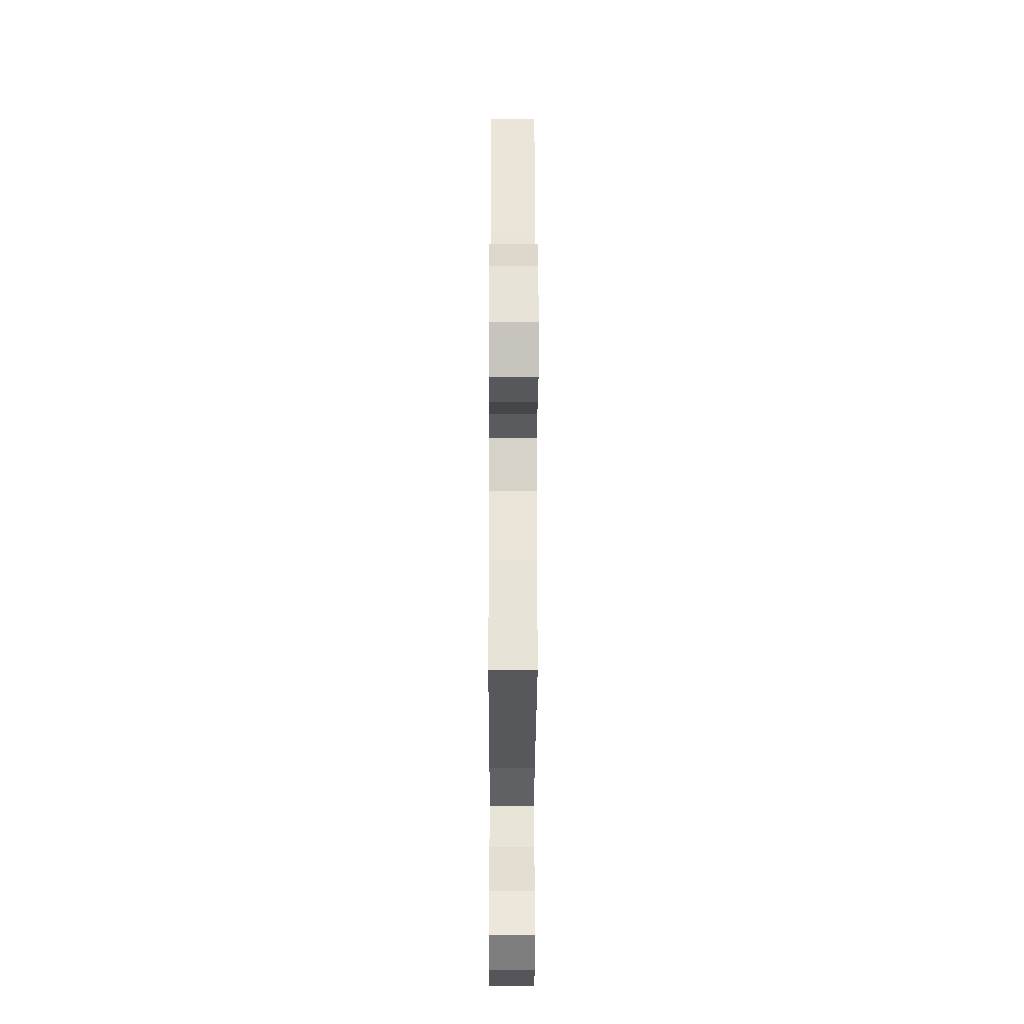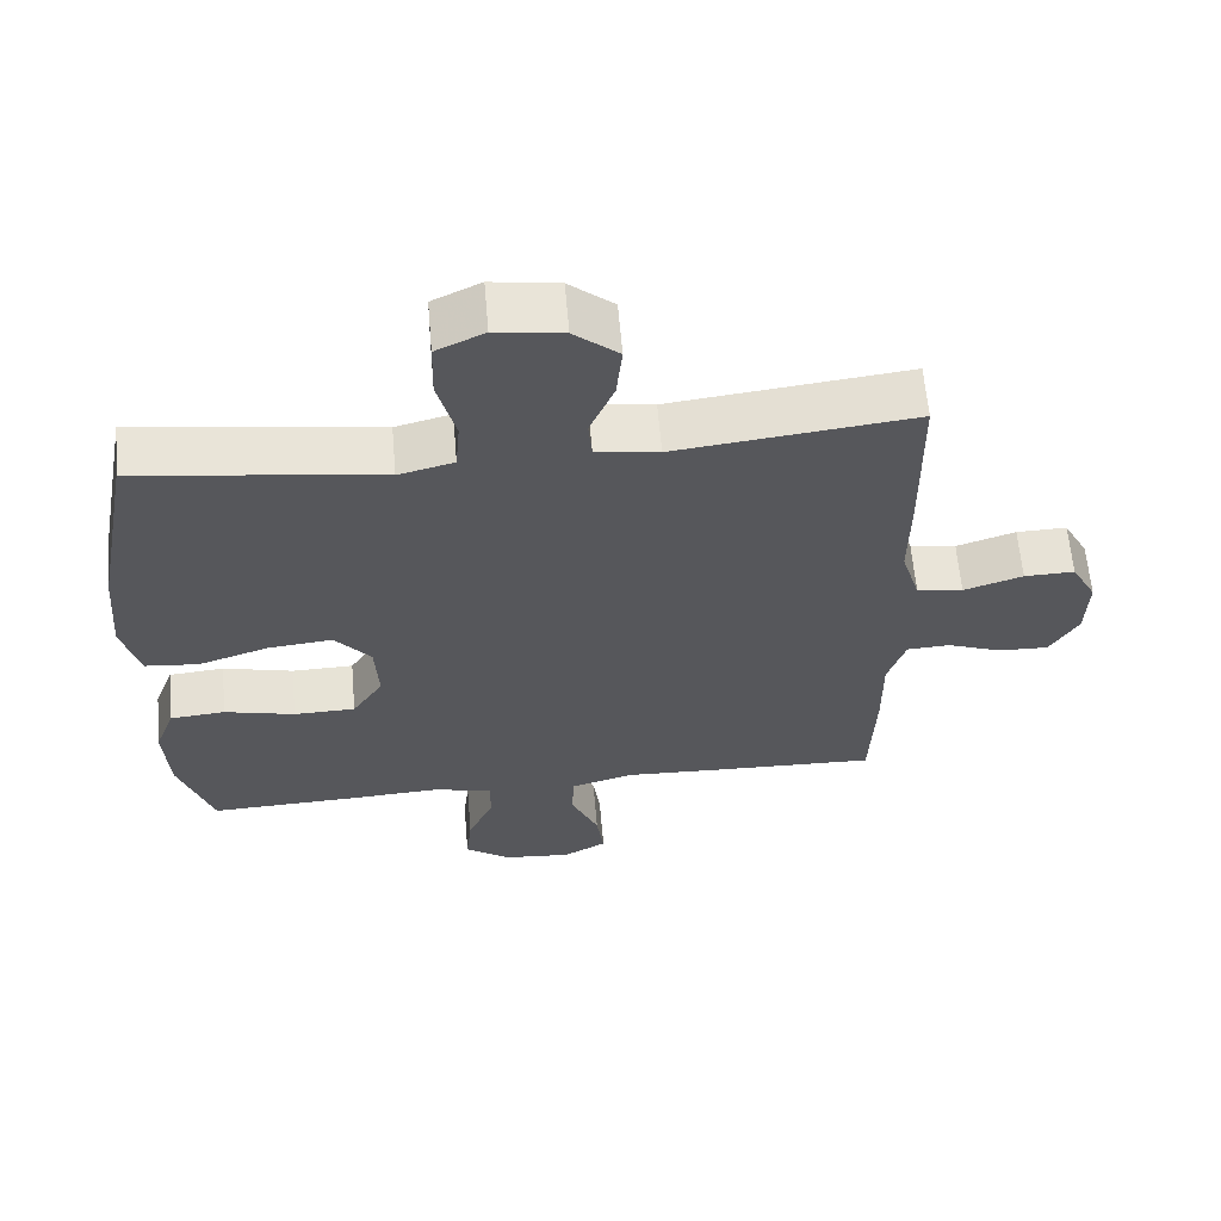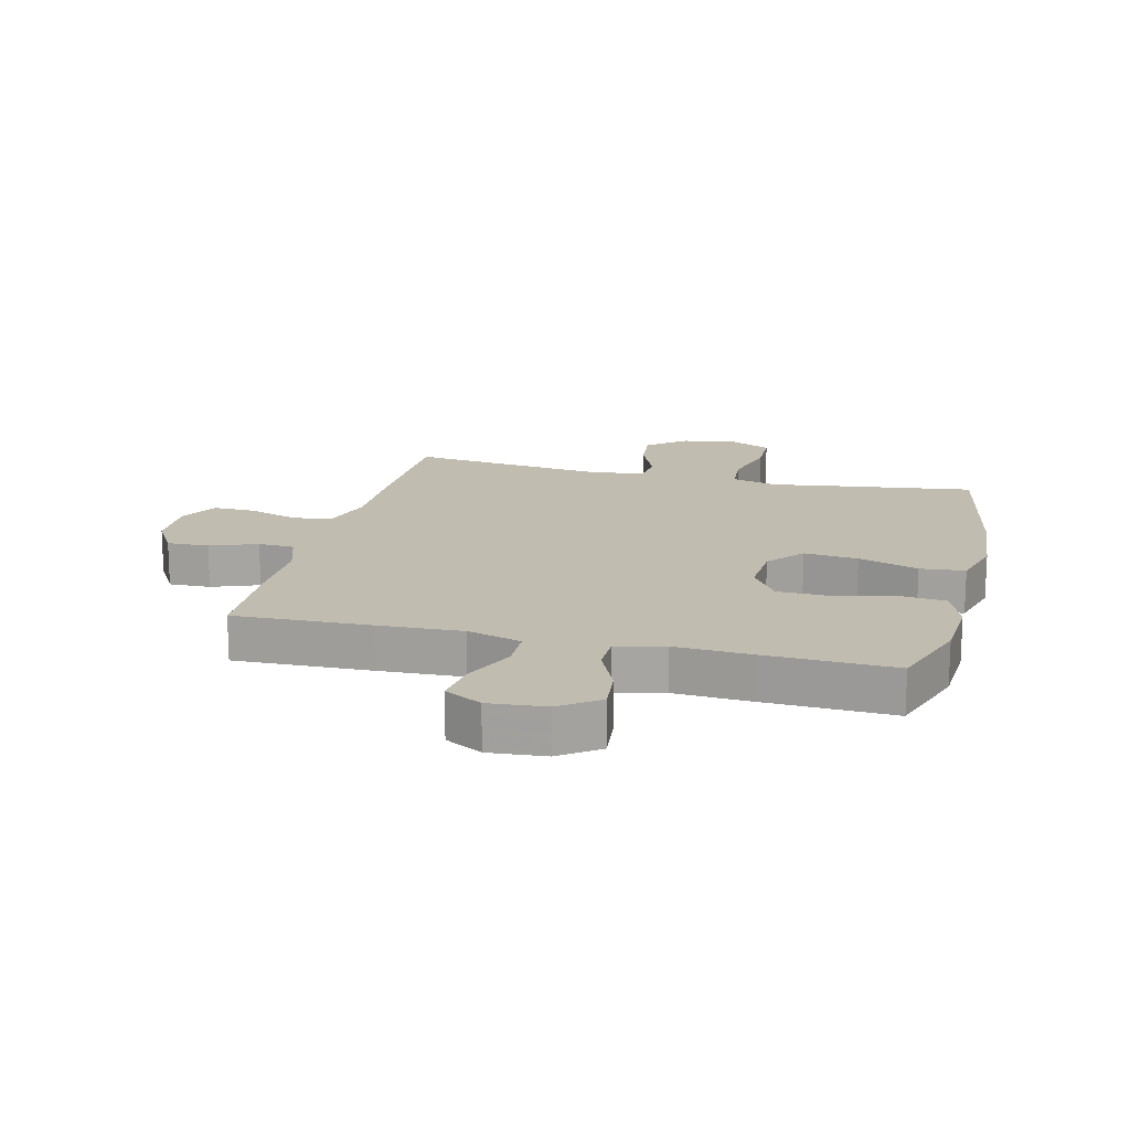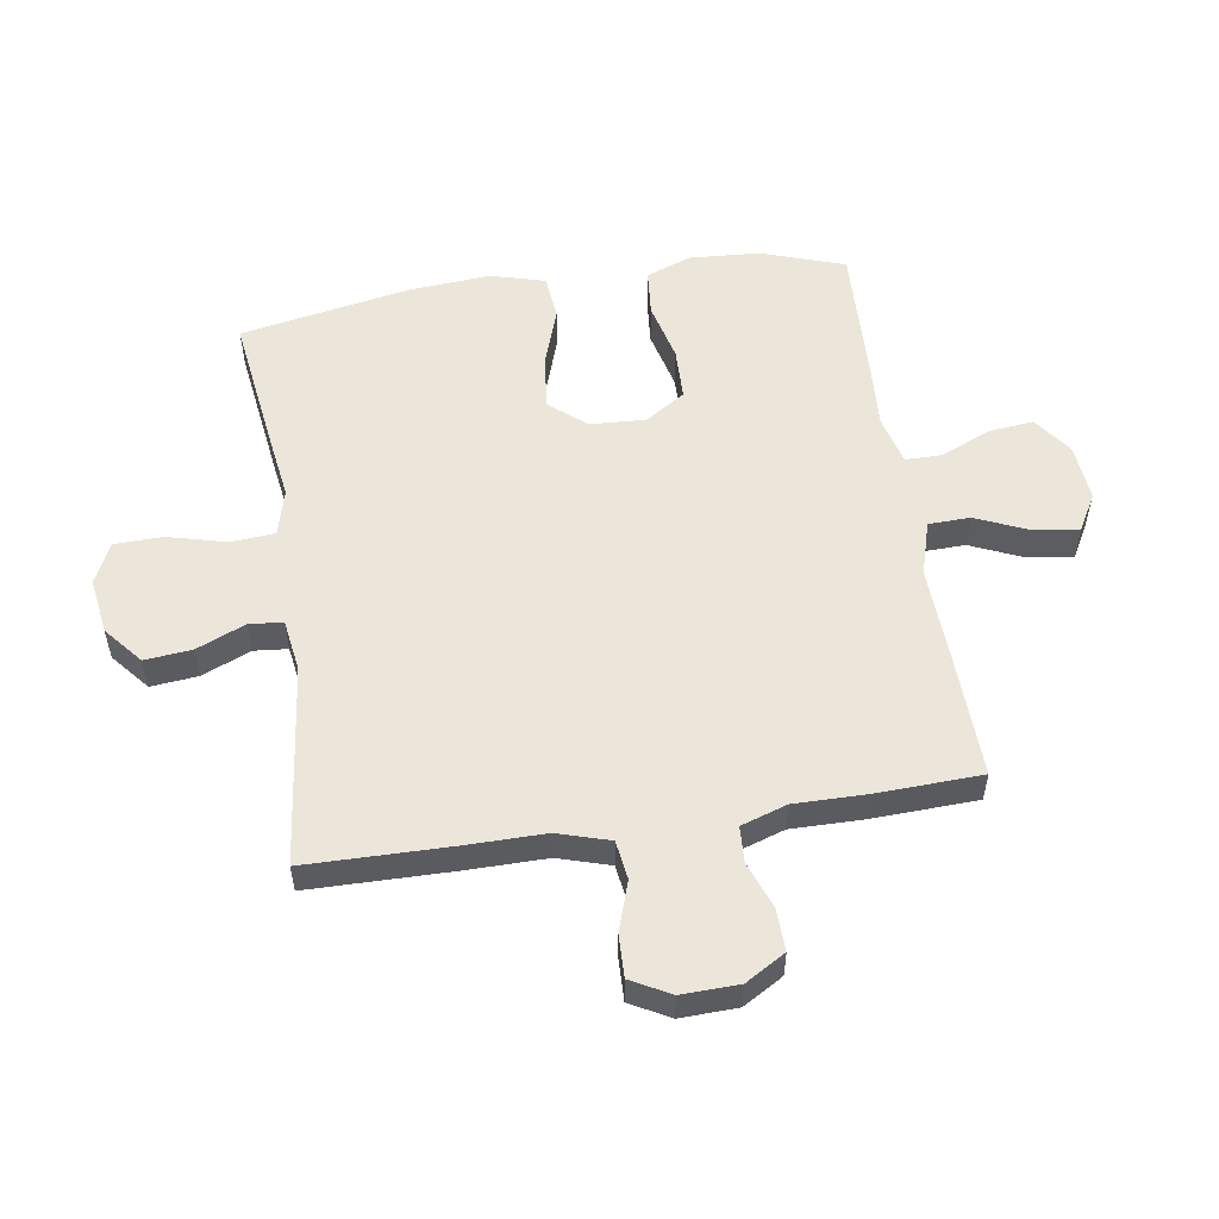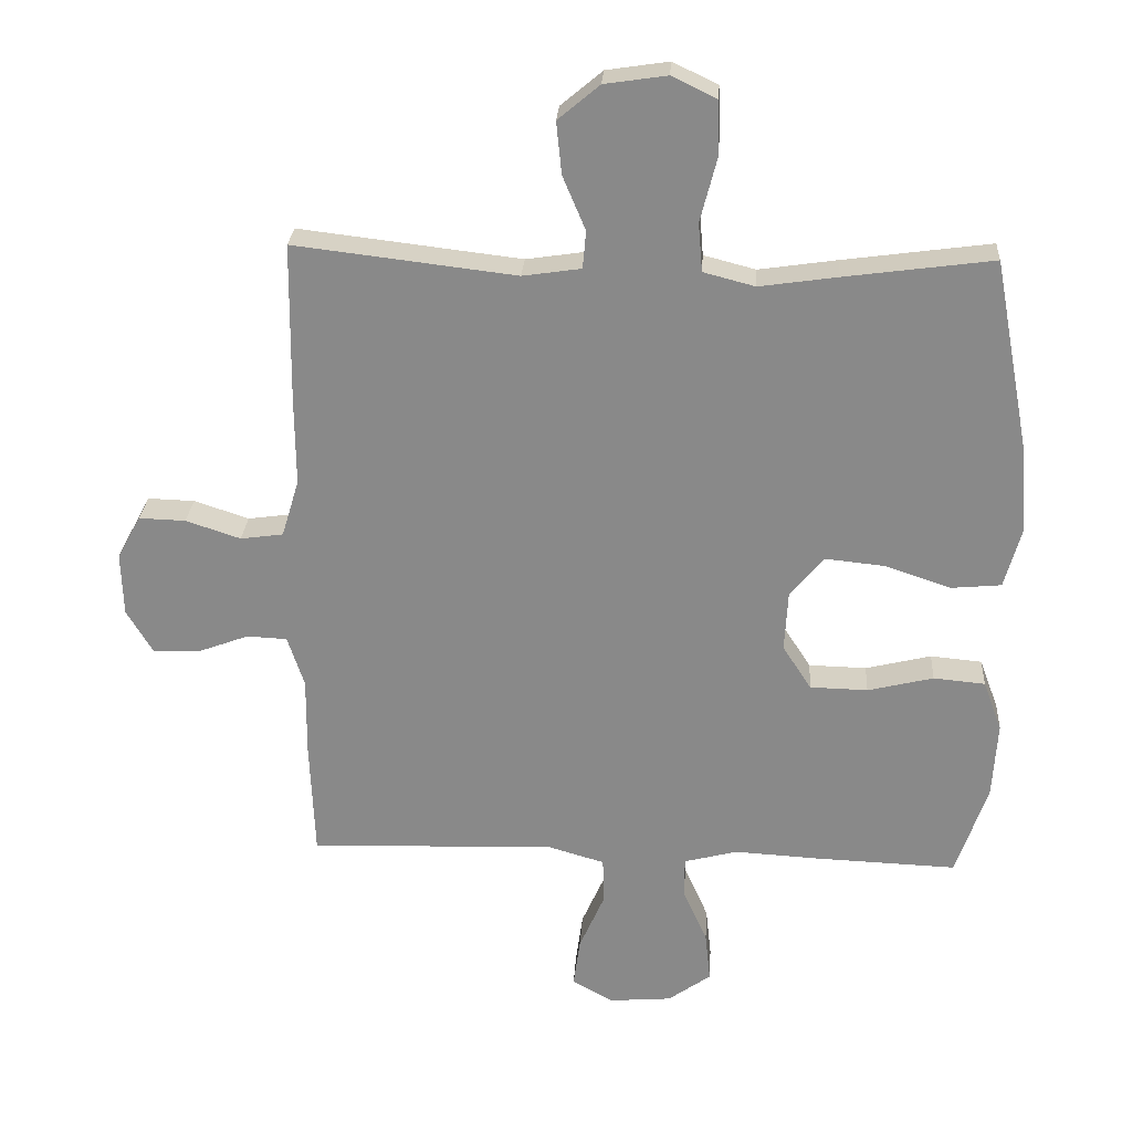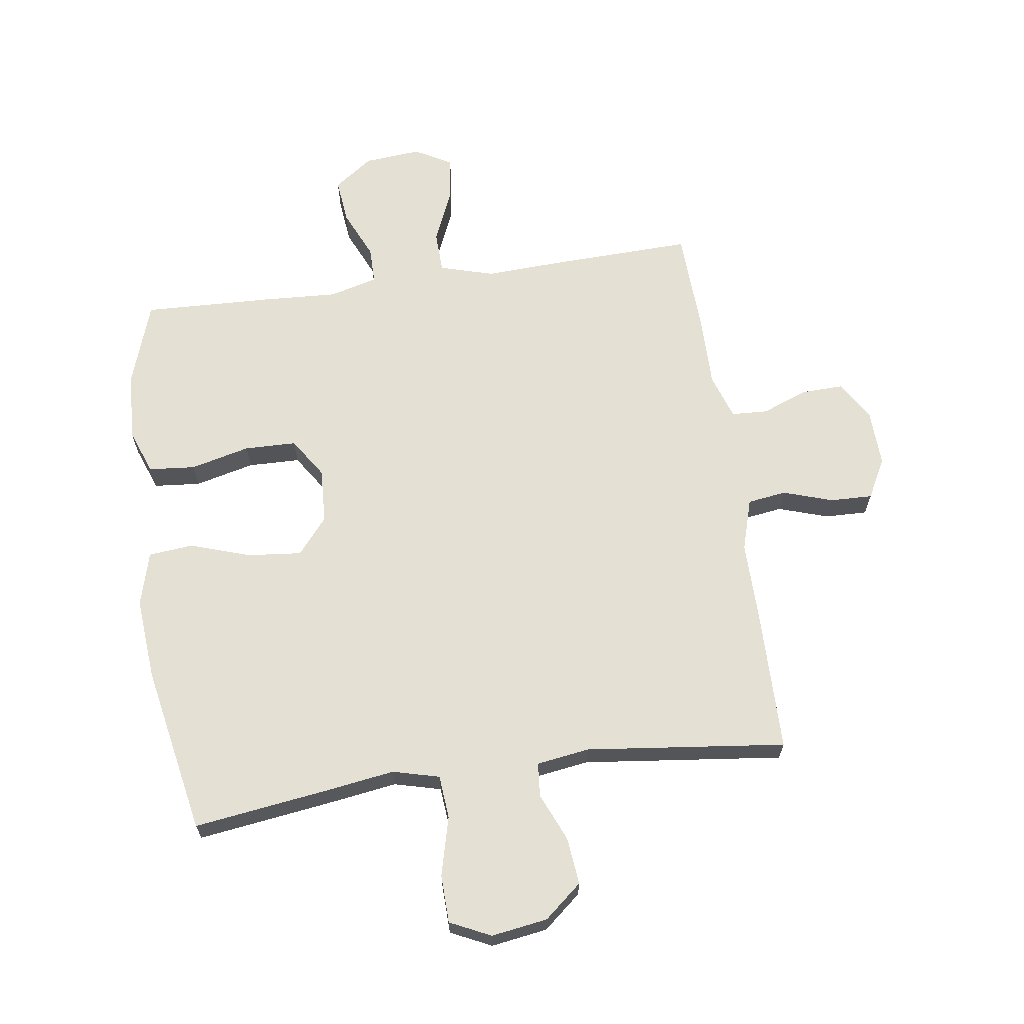
<metadata>
{"format":"obj","ext":"obj","renderer":"f3d","projection":"perspective","resolution":1024,"background":"white","views":[{"elev":-30.3,"azim":89.8,"up":"+Z"},{"elev":61.9,"azim":-4.9,"up":"+Z"},{"elev":16.5,"azim":-166.1,"up":"+Y"},{"elev":54.5,"azim":81.3,"up":"+Y"},{"elev":26.4,"azim":-176.3,"up":"+Z"},{"elev":65.5,"azim":-8.2,"up":"+Y"}]}
</metadata>
<code>
v -0.5 0.07 -0.5
v -0.547 0.07 -0.362
v -0.554 0.07 -0.247
v -0.526 0.07 -0.172
v -0.449 0.07 -0.165
v -0.351 0.07 -0.189
v -0.265 0.07 -0.187
v -0.222 0.07 -0.121
v -0.227 0.07 -0.03
v -0.277 0.07 0.03
v -0.366 0.07 0.021
v -0.465 0.07 -0.012
v -0.539 0.07 -0.005
v -0.564 0.07 0.085
v -0.553 0.07 0.221
v -0.5 0.07 0.5
v -0.279 0.07 0.47
v -0.163 0.07 0.453
v -0.086 0.07 0.473
v -0.08 0.07 0.545
v -0.105 0.07 0.642
v -0.103 0.07 0.722
v -0.036 0.07 0.754
v 0.057 0.07 0.74
v 0.119 0.07 0.688
v 0.111 0.07 0.61
v 0.077 0.07 0.53
v 0.082 0.07 0.474
v 0.169 0.07 0.461
v 0.5 0.07 0.5
v 0.503 0.07 0.262
v 0.502 0.07 0.131
v 0.528 0.07 0.045
v 0.592 0.07 0.036
v 0.674 0.07 0.063
v 0.744 0.07 0.065
v 0.779 0.07 0
v 0.776 0.07 -0.094
v 0.737 0.07 -0.16
v 0.668 0.07 -0.158
v 0.591 0.07 -0.129
v 0.531 0.07 -0.132
v 0.506 0.07 -0.208
v 0.507 0.07 -0.325
v 0.5 0.07 -0.5
v 0.273 0.07 -0.493
v 0.136 0.07 -0.487
v 0.047 0.07 -0.513
v 0.045 0.07 -0.582
v 0.083 0.07 -0.669
v 0.093 0.07 -0.743
v 0.032 0.07 -0.777
v -0.062 0.07 -0.769
v -0.126 0.07 -0.723
v -0.118 0.07 -0.648
v -0.082 0.07 -0.567
v -0.082 0.07 -0.506
v -0.162 0.07 -0.485
v -0.287 0.07 -0.492
v -0.5 0 -0.5
v -0.547 0 -0.362
v -0.554 0 -0.247
v -0.526 0 -0.172
v -0.449 0 -0.165
v -0.351 0 -0.189
v -0.265 0 -0.187
v -0.222 0 -0.121
v -0.227 0 -0.03
v -0.277 0 0.03
v -0.366 0 0.021
v -0.465 0 -0.012
v -0.539 0 -0.005
v -0.564 0 0.085
v -0.553 0 0.221
v -0.5 0 0.5
v -0.279 0 0.47
v -0.163 0 0.453
v -0.086 0 0.473
v -0.08 0 0.545
v -0.105 0 0.642
v -0.103 0 0.722
v -0.036 0 0.754
v 0.057 0 0.74
v 0.119 0 0.688
v 0.111 0 0.61
v 0.077 0 0.53
v 0.082 0 0.474
v 0.169 0 0.461
v 0.5 0 0.5
v 0.503 0 0.262
v 0.502 0 0.131
v 0.528 0 0.045
v 0.592 0 0.036
v 0.674 0 0.063
v 0.744 0 0.065
v 0.779 0 0
v 0.776 0 -0.094
v 0.737 0 -0.16
v 0.668 0 -0.158
v 0.591 0 -0.129
v 0.531 0 -0.132
v 0.506 0 -0.208
v 0.507 0 -0.325
v 0.5 0 -0.5
v 0.273 0 -0.493
v 0.136 0 -0.487
v 0.047 0 -0.513
v 0.045 0 -0.582
v 0.083 0 -0.669
v 0.093 0 -0.743
v 0.032 0 -0.777
v -0.062 0 -0.769
v -0.126 0 -0.723
v -0.118 0 -0.648
v -0.082 0 -0.567
v -0.082 0 -0.506
v -0.162 0 -0.485
v -0.287 0 -0.492
f 4 5 6
f 3 4 6
f 2 3 6
f 1 2 6
f 59 1 6
f 58 59 6
f 57 58 6 7
f 54 55 56
f 53 54 56
f 52 53 56
f 51 52 56
f 50 51 56
f 49 50 56
f 48 49 56 57
f 57 7 8
f 48 57 8
f 47 48 8
f 47 8 9
f 46 47 9
f 45 46 9
f 44 45 9
f 43 44 9
f 39 40 41
f 38 39 41
f 37 38 41
f 36 37 41
f 35 36 41
f 34 35 41
f 33 34 41 42
f 43 9 10
f 42 43 10
f 33 42 10
f 32 33 10
f 32 10 11
f 31 32 11
f 30 31 11
f 29 30 11
f 25 26 27
f 24 25 27
f 23 24 27
f 22 23 27
f 21 22 27
f 20 21 27
f 19 20 27 28
f 13 14 15
f 12 13 15
f 11 12 15
f 29 11 15
f 28 29 15
f 19 28 15
f 18 19 15
f 15 16 17 18
f 65 64 63
f 65 63 62
f 65 62 61
f 65 61 60
f 65 60 118
f 65 118 117
f 66 65 117 116
f 115 114 113
f 115 113 112
f 115 112 111
f 115 111 110
f 115 110 109
f 115 109 108
f 116 115 108 107
f 67 66 116
f 67 116 107
f 67 107 106
f 68 67 106
f 68 106 105
f 68 105 104
f 68 104 103
f 68 103 102
f 100 99 98
f 100 98 97
f 100 97 96
f 100 96 95
f 100 95 94
f 100 94 93
f 101 100 93 92
f 69 68 102
f 69 102 101
f 69 101 92
f 69 92 91
f 70 69 91
f 70 91 90
f 70 90 89
f 70 89 88
f 86 85 84
f 86 84 83
f 86 83 82
f 86 82 81
f 86 81 80
f 86 80 79
f 87 86 79 78
f 74 73 72
f 74 72 71
f 74 71 70
f 74 70 88
f 74 88 87
f 74 87 78
f 74 78 77
f 77 76 75 74
f 1 60 61 2
f 2 61 62 3
f 3 62 63 4
f 4 63 64 5
f 5 64 65 6
f 6 65 66 7
f 7 66 67 8
f 8 67 68 9
f 9 68 69 10
f 10 69 70 11
f 11 70 71 12
f 12 71 72 13
f 13 72 73 14
f 14 73 74 15
f 15 74 75 16
f 16 75 76 17
f 17 76 77 18
f 18 77 78 19
f 19 78 79 20
f 20 79 80 21
f 21 80 81 22
f 22 81 82 23
f 23 82 83 24
f 24 83 84 25
f 25 84 85 26
f 26 85 86 27
f 27 86 87 28
f 28 87 88 29
f 29 88 89 30
f 30 89 90 31
f 31 90 91 32
f 32 91 92 33
f 33 92 93 34
f 34 93 94 35
f 35 94 95 36
f 36 95 96 37
f 37 96 97 38
f 38 97 98 39
f 39 98 99 40
f 40 99 100 41
f 41 100 101 42
f 42 101 102 43
f 43 102 103 44
f 44 103 104 45
f 45 104 105 46
f 46 105 106 47
f 47 106 107 48
f 48 107 108 49
f 49 108 109 50
f 50 109 110 51
f 51 110 111 52
f 52 111 112 53
f 53 112 113 54
f 54 113 114 55
f 55 114 115 56
f 56 115 116 57
f 57 116 117 58
f 58 117 118 59
f 59 118 60 1

</code>
